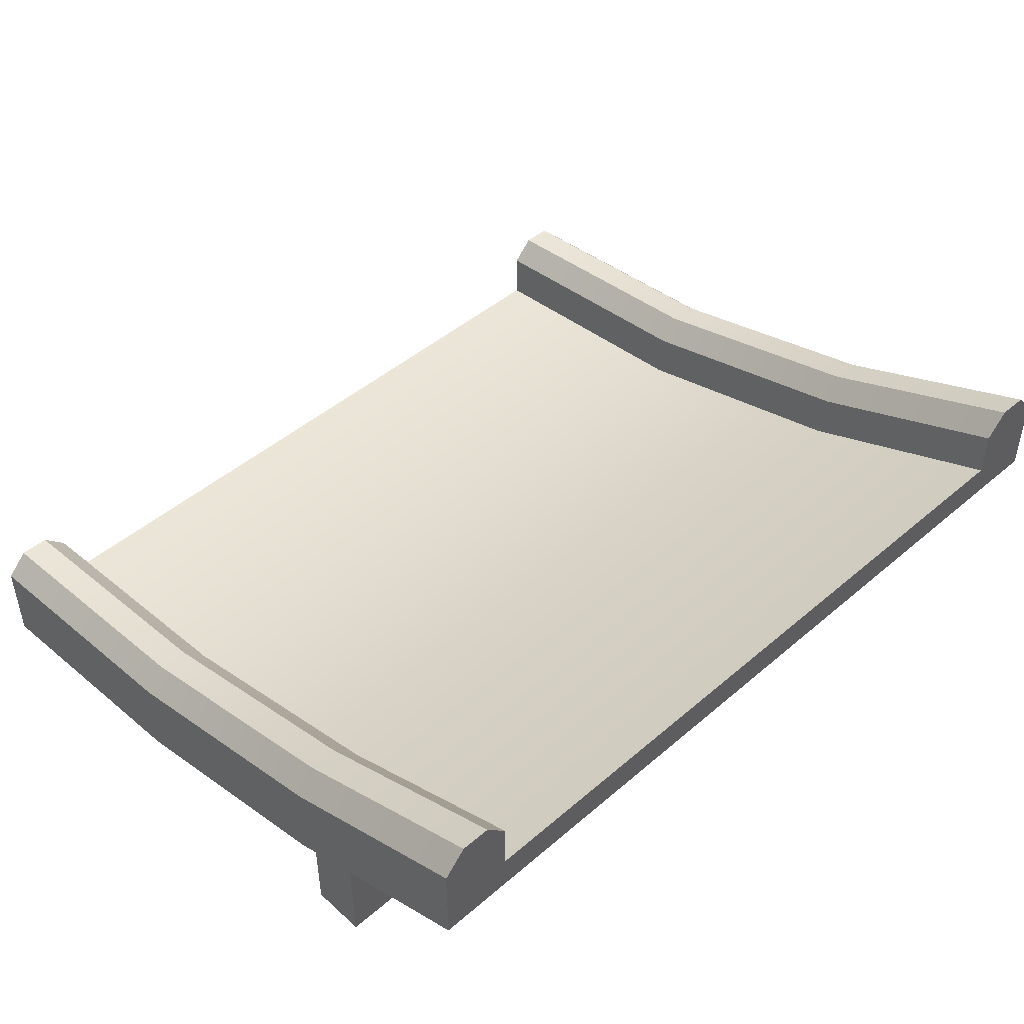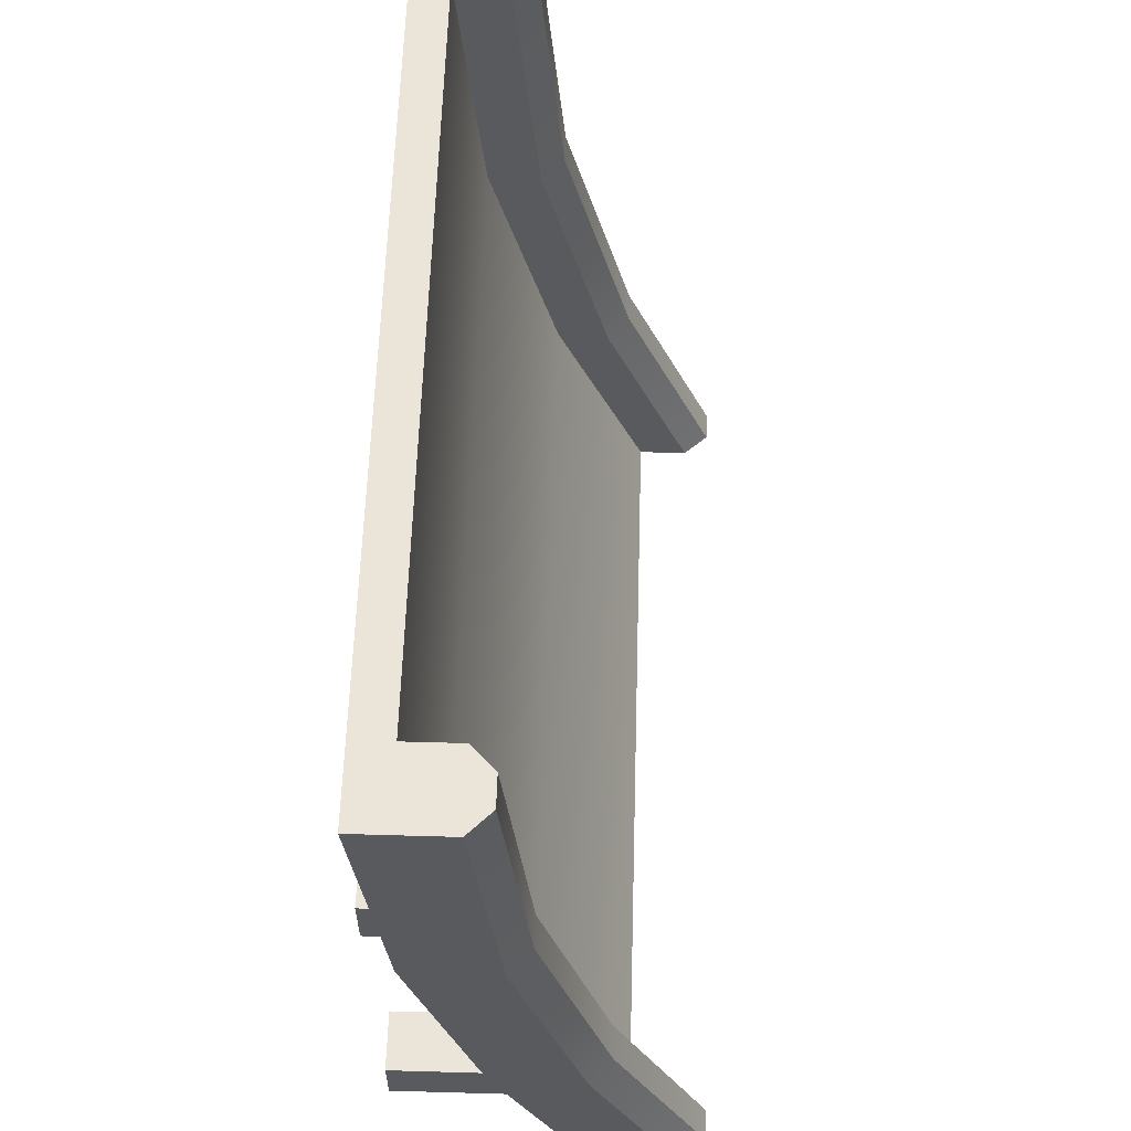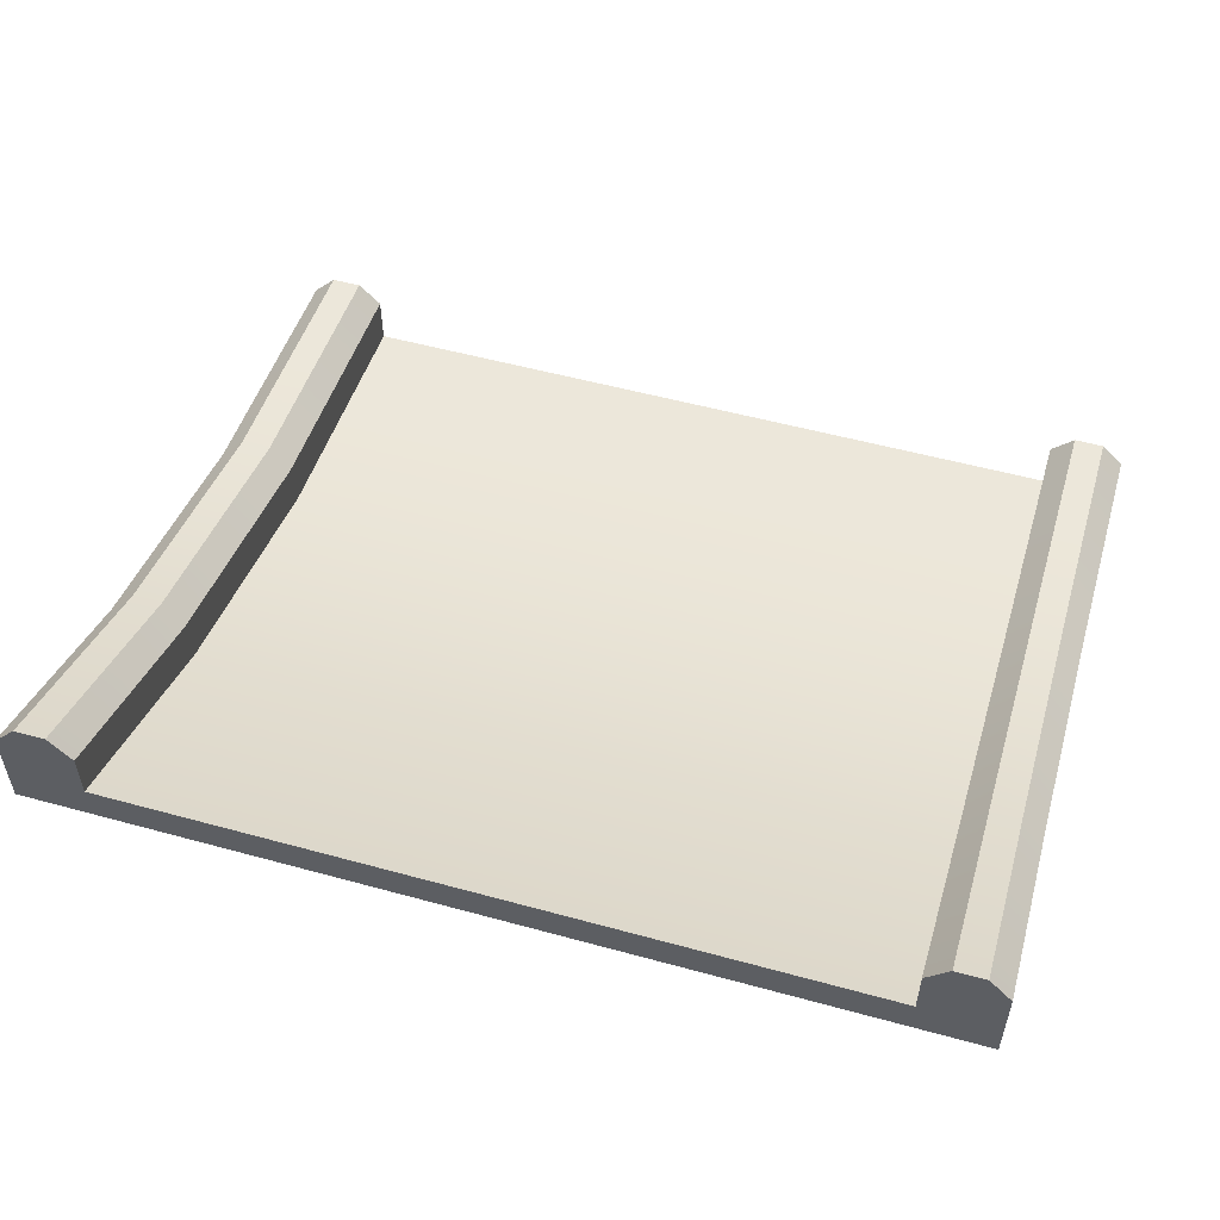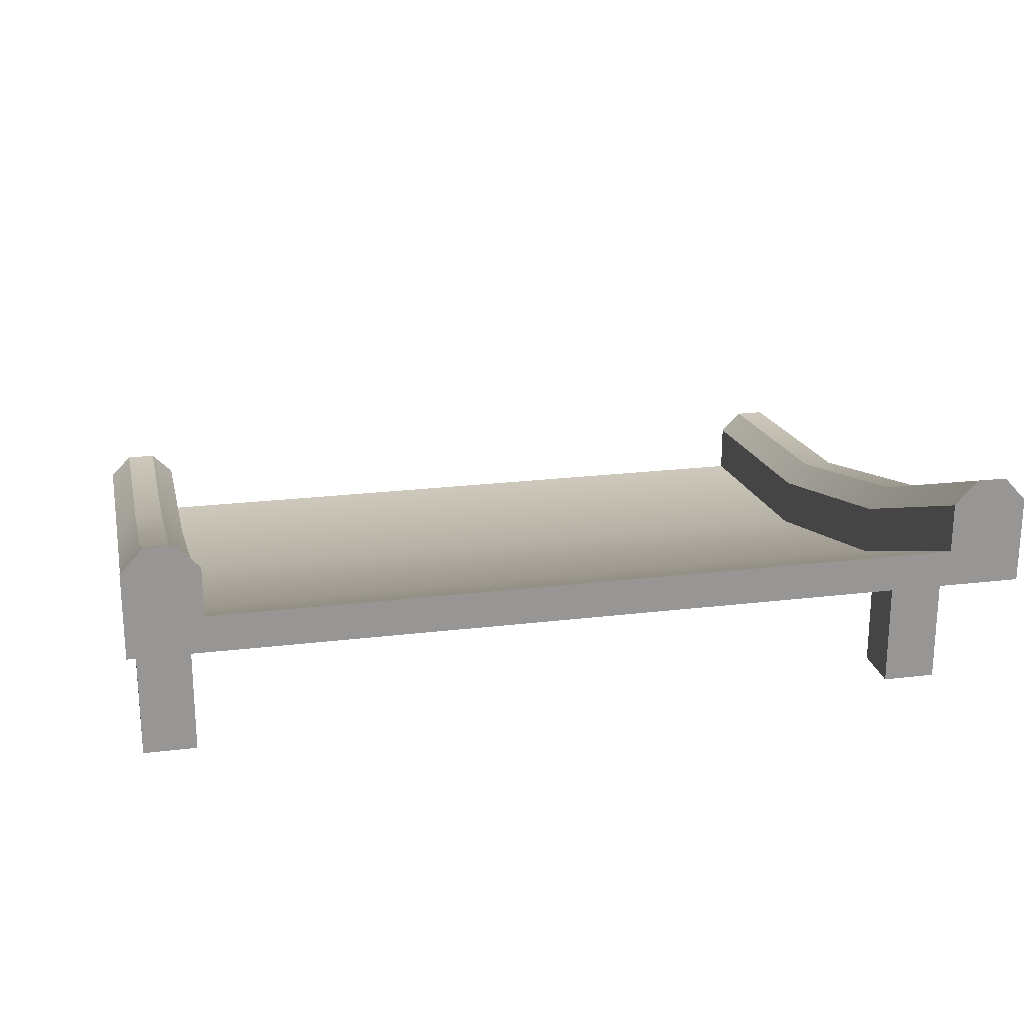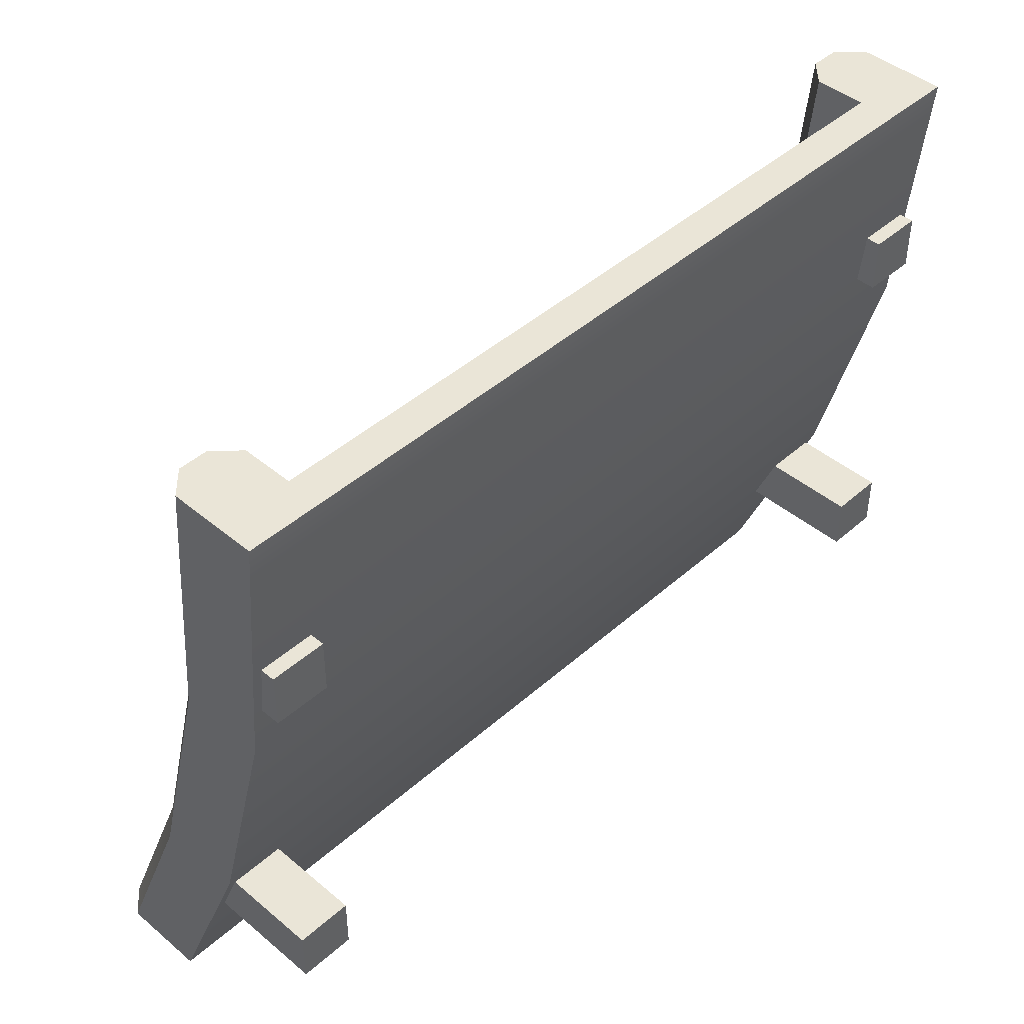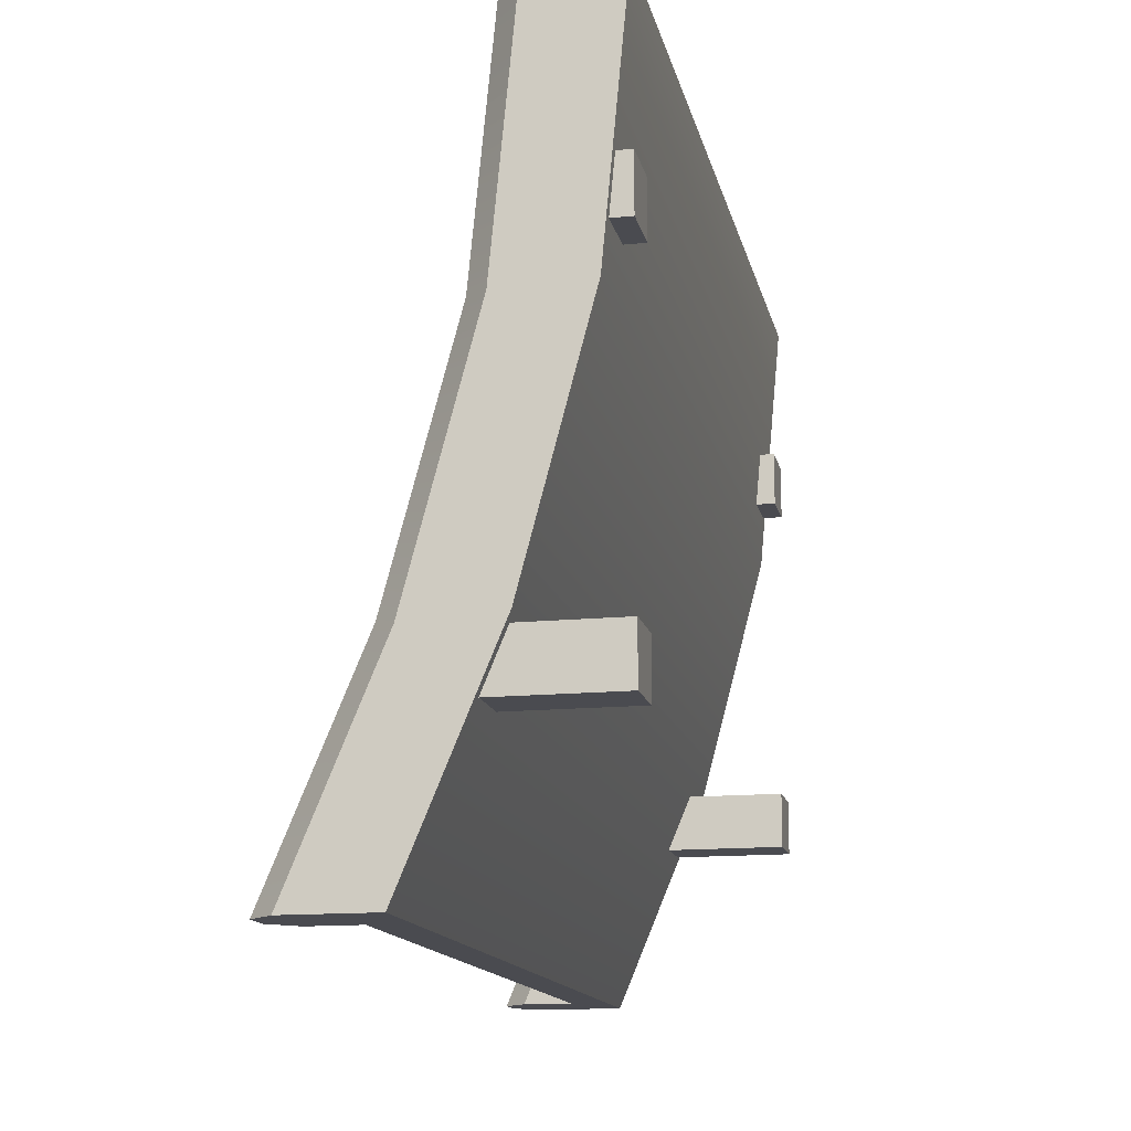
<metadata>
{"format":"obj","ext":"obj","renderer":"f3d","projection":"perspective","resolution":1024,"background":"white","views":[{"elev":46.4,"azim":135.7,"up":"+Y"},{"elev":59.4,"azim":91.7,"up":"+Z"},{"elev":53.7,"azim":-163.7,"up":"+Y"},{"elev":22.2,"azim":168.1,"up":"+Y"},{"elev":44.4,"azim":-45.8,"up":"+Z"},{"elev":-14.6,"azim":-77.8,"up":"+Z"}]}
</metadata>
<code>
o object1
g object1
v -0.5875 0 -0.2875
v -0.5125 0 -0.2875
v -0.5125 0 -0.2125
v -0.5875 0 -0.2125
v -0.5875 0.2 -0.2875
v -0.5125 0.2 -0.2875
v -0.5125 0.2 -0.2125
v -0.5875 0.2 -0.2125
f 1 2 3
f 1 3 4
f 8 7 6
f 8 6 5
f 5 6 1
f 6 2 1
f 3 2 7
f 2 6 7
f 4 3 8
f 3 7 8
f 8 5 4
f 5 1 4
o object2
g object2
v 0.5125 0 -0.2875
v 0.5875 0 -0.2875
v 0.5875 0 -0.2125
v 0.5125 0 -0.2125
v 0.5125 0.2 -0.2875
v 0.5875 0.2 -0.2875
v 0.5875 0.2 -0.2125
v 0.5125 0.2 -0.2125
f 9 10 11
f 9 11 12
f 16 15 14
f 16 14 13
f 13 14 9
f 14 10 9
f 11 10 15
f 10 14 15
f 12 11 16
f 11 15 16
f 16 13 12
f 13 9 12
o object3
g object3
v -0.5875 0 0.2125
v -0.5125 0 0.2125
v -0.5125 0 0.2875
v -0.5875 0 0.2875
v -0.5875 0.1 0.2125
v -0.5125 0.1 0.2125
v -0.5125 0.1 0.2875
v -0.5875 0.1 0.2875
f 17 18 19
f 17 19 20
f 24 23 22
f 24 22 21
f 21 22 17
f 22 18 17
f 19 18 23
f 18 22 23
f 20 19 24
f 19 23 24
f 24 21 20
f 21 17 20
o object4
g object4
v -0.5 0 0.5
v -0.5 0.125 -0.2
v -0.5 0.25 -0.5
v -0.5 0.3 -0.5
v -0.5 0.175 -0.2
v -0.5 0.05 0.5
v -0.5 0.08341 0.1448
v -0.5 0.03341 0.1448
v 0.5 0 0.5
v 0.5 0.125 -0.2
v 0.5 0.25 -0.5
v 0.5 0.3 -0.5
v 0.5 0.175 -0.2
v 0.5 0.05 0.5
v 0.5 0.03341 0.1448
v 0.5 0.08341 0.1448
f 29 28 27
f 31 29 26
f 30 31 32
f 30 32 25
f 31 26 32
f 29 27 26
f 35 36 37
f 34 37 40
f 39 40 38
f 33 39 38
f 39 34 40
f 34 35 37
f 40 37 31
f 31 30 38
f 37 36 29
f 36 28 29
f 37 29 31
f 31 38 40
f 33 38 25
f 38 30 25
f 28 36 35
f 28 35 27
f 39 33 25
f 32 34 39
f 34 26 27
f 35 34 27
f 32 26 34
f 39 25 32
o object5
g object5
v 0.5125 0 0.2125
v 0.5875 0 0.2125
v 0.5875 0 0.2875
v 0.5125 0 0.2875
v 0.5125 0.1 0.2125
v 0.5875 0.1 0.2125
v 0.5875 0.1 0.2875
v 0.5125 0.1 0.2875
f 41 42 43
f 41 43 44
f 48 47 46
f 48 46 45
f 45 46 41
f 46 42 41
f 43 42 47
f 42 46 47
f 44 43 48
f 43 47 48
f 48 45 44
f 45 41 44
o object6
g object6
v -0.6 0.3671 -0.5
v -0.6 0.2467 -0.2101
v -0.6 0.12 0.5
v -0.6 0 0.5
v -0.6 0.125 -0.2
v -0.6 0.25 -0.5
v -0.6 0.03341 0.1448
v -0.6 0.1539 0.1396
v -0.5 0.3671 -0.5
v -0.5 0.2467 -0.2101
v -0.5 0.12 0.5
v -0.5 0 0.5
v -0.5 0.125 -0.2
v -0.5 0.25 -0.5
v -0.5 0.1539 0.1396
v -0.5 0.03341 0.1448
v -0.57 0.15 0.5
v -0.53 0.15 0.5
v -0.53 0.4 -0.5
v -0.57 0.4 -0.5
v -0.57 0.1834 0.1448
v -0.57 0.275 -0.2
v -0.53 0.275 -0.2
v -0.53 0.1834 0.1449
v -0.57 0.1834 0.145
v -0.53 0.1834 0.145
f 50 49 54
f 56 50 53
f 55 51 56
f 55 52 51
f 56 53 55
f 50 54 53
f 62 57 58
f 61 58 63
f 63 59 64
f 59 60 64
f 64 61 63
f 61 62 58
f 59 66 65
f 60 59 51
f 51 52 60
f 59 65 51
f 64 60 55
f 55 53 61
f 62 61 54
f 61 53 54
f 60 52 55
f 55 61 64
f 49 68 67
f 62 49 57
f 62 54 49
f 49 67 57
f 72 71 69
f 68 71 67
f 68 70 71
f 71 70 69
f 74 72 73
f 73 65 74
f 65 66 74
f 72 69 73
f 72 74 63
f 66 59 63
f 74 66 63
f 63 58 72
f 71 58 57
f 67 71 57
f 58 71 72
f 56 73 69
f 69 70 50
f 49 70 68
f 49 50 70
f 56 65 73
f 56 51 65
f 69 50 56
o object7
g object7
v 0.5 0.3671 -0.5
v 0.5 0.2467 -0.2101
v 0.5 0.12 0.5
v 0.5 0 0.5
v 0.5 0.125 -0.2
v 0.5 0.25 -0.5
v 0.5 0.03341 0.1448
v 0.5 0.1539 0.1396
v 0.6 0.3671 -0.5
v 0.6 0.2467 -0.2101
v 0.6 0.12 0.5
v 0.6 0 0.5
v 0.6 0.125 -0.2
v 0.6 0.25 -0.5
v 0.6 0.1539 0.1396
v 0.6 0.03341 0.1448
v 0.53 0.15 0.5
v 0.57 0.15 0.5
v 0.57 0.4 -0.5
v 0.53 0.4 -0.5
v 0.53 0.1834 0.1448
v 0.53 0.275 -0.2
v 0.57 0.275 -0.2
v 0.57 0.1834 0.1449
v 0.53 0.1834 0.145
v 0.57 0.1834 0.145
f 76 75 80
f 82 76 79
f 81 77 82
f 81 78 77
f 82 79 81
f 76 80 79
f 88 83 84
f 87 84 89
f 89 85 90
f 85 86 90
f 90 87 89
f 87 88 84
f 85 92 91
f 78 85 77
f 78 86 85
f 85 91 77
f 90 86 81
f 81 79 87
f 88 87 80
f 87 79 80
f 86 78 81
f 81 87 90
f 75 94 93
f 88 80 75
f 75 83 88
f 75 93 83
f 98 97 95
f 94 97 93
f 94 96 97
f 97 96 95
f 100 98 99
f 99 91 100
f 91 92 100
f 98 95 99
f 98 100 89
f 92 85 89
f 100 92 89
f 89 84 98
f 97 84 83
f 93 97 83
f 84 97 98
f 82 99 95
f 95 96 76
f 75 96 94
f 75 76 96
f 82 91 99
f 82 77 91
f 95 76 82

</code>
